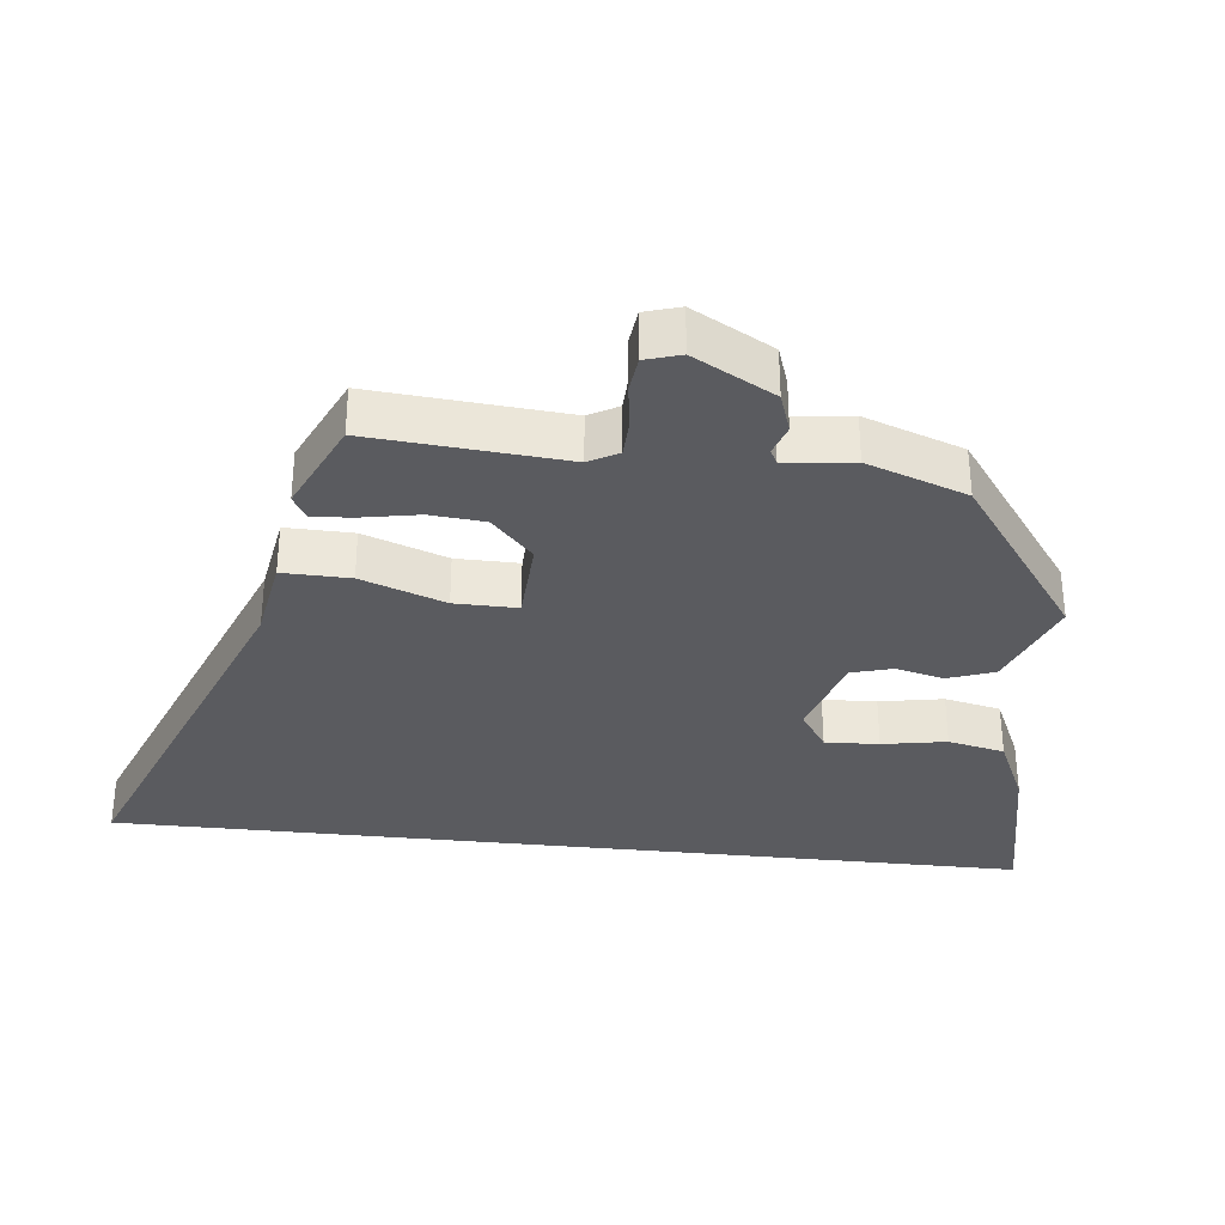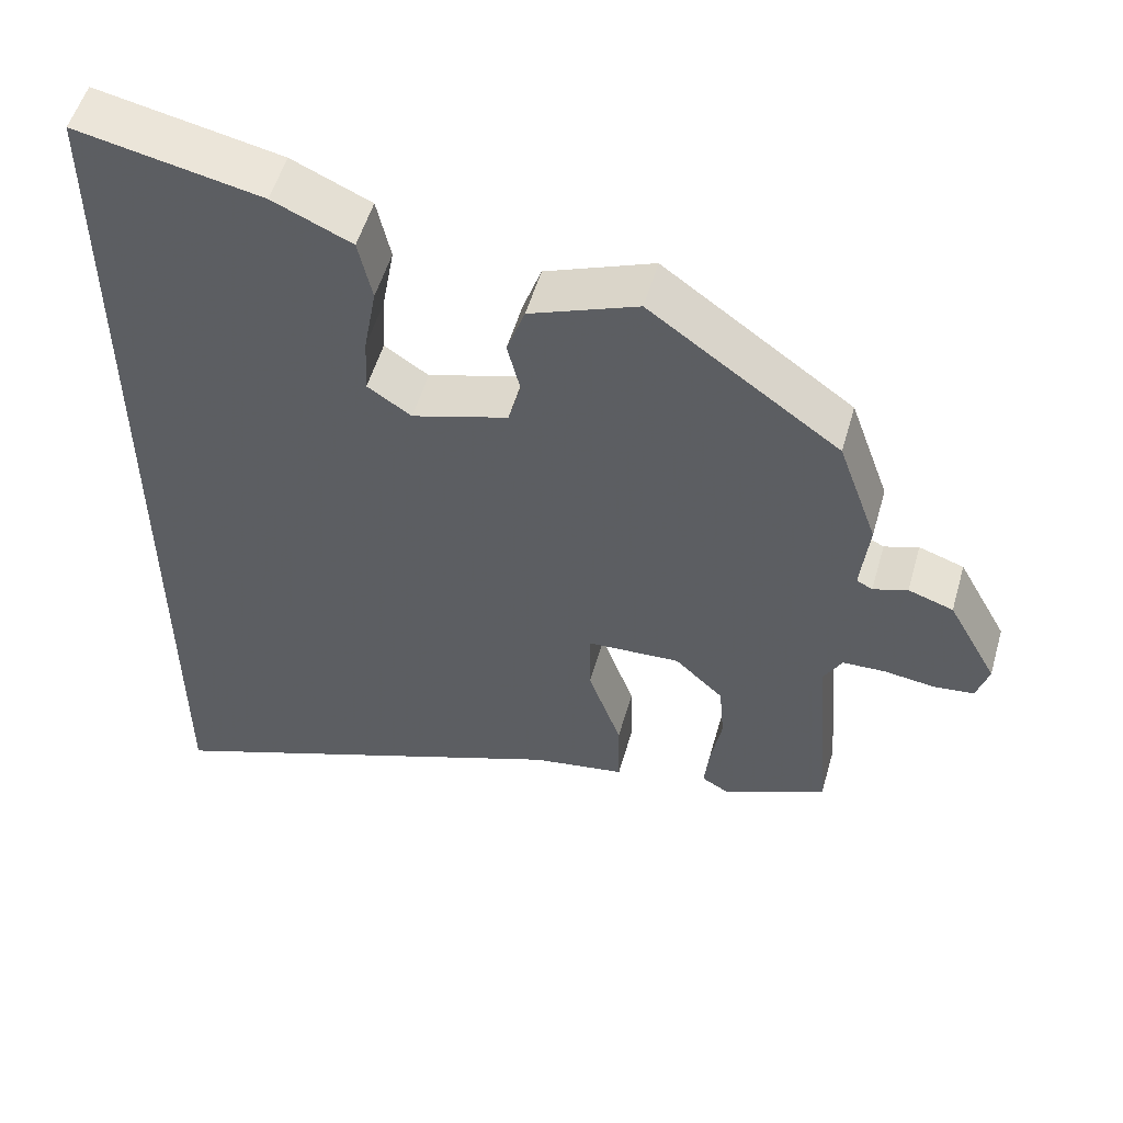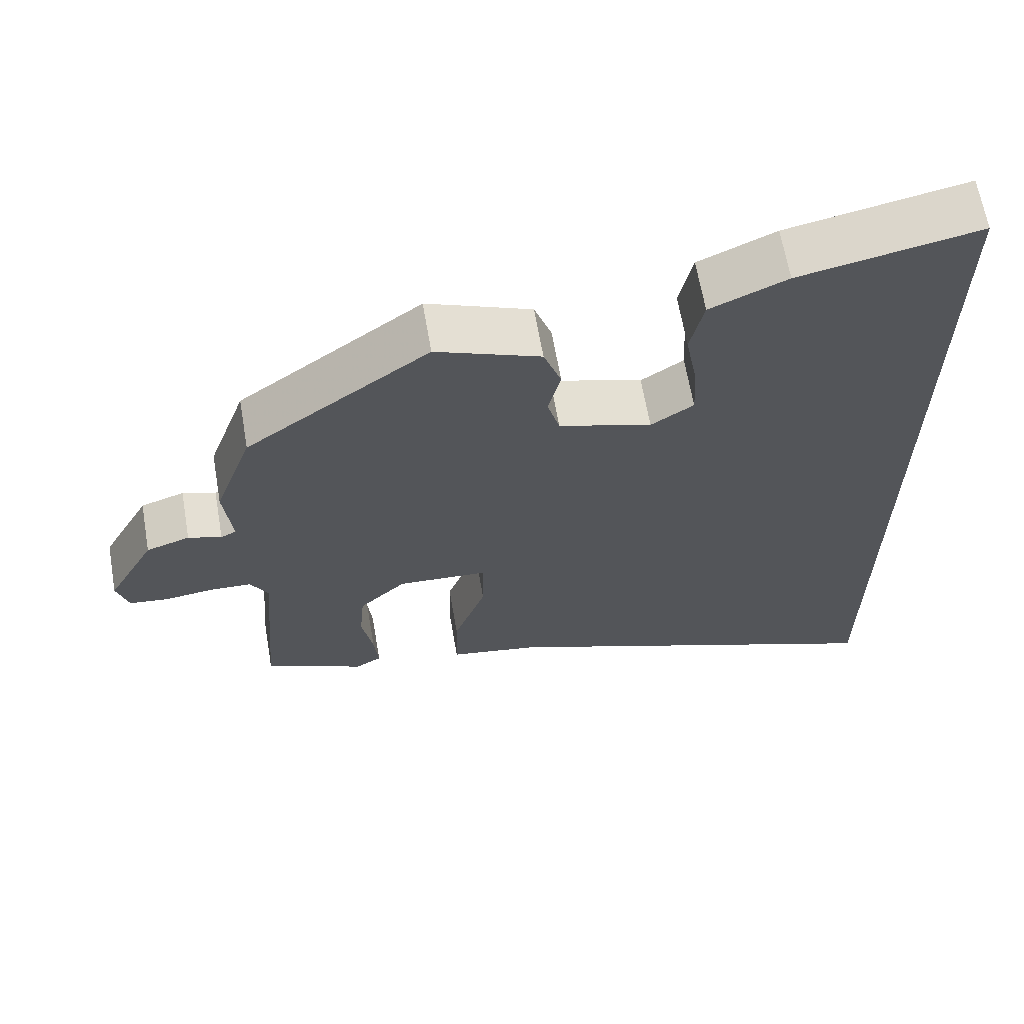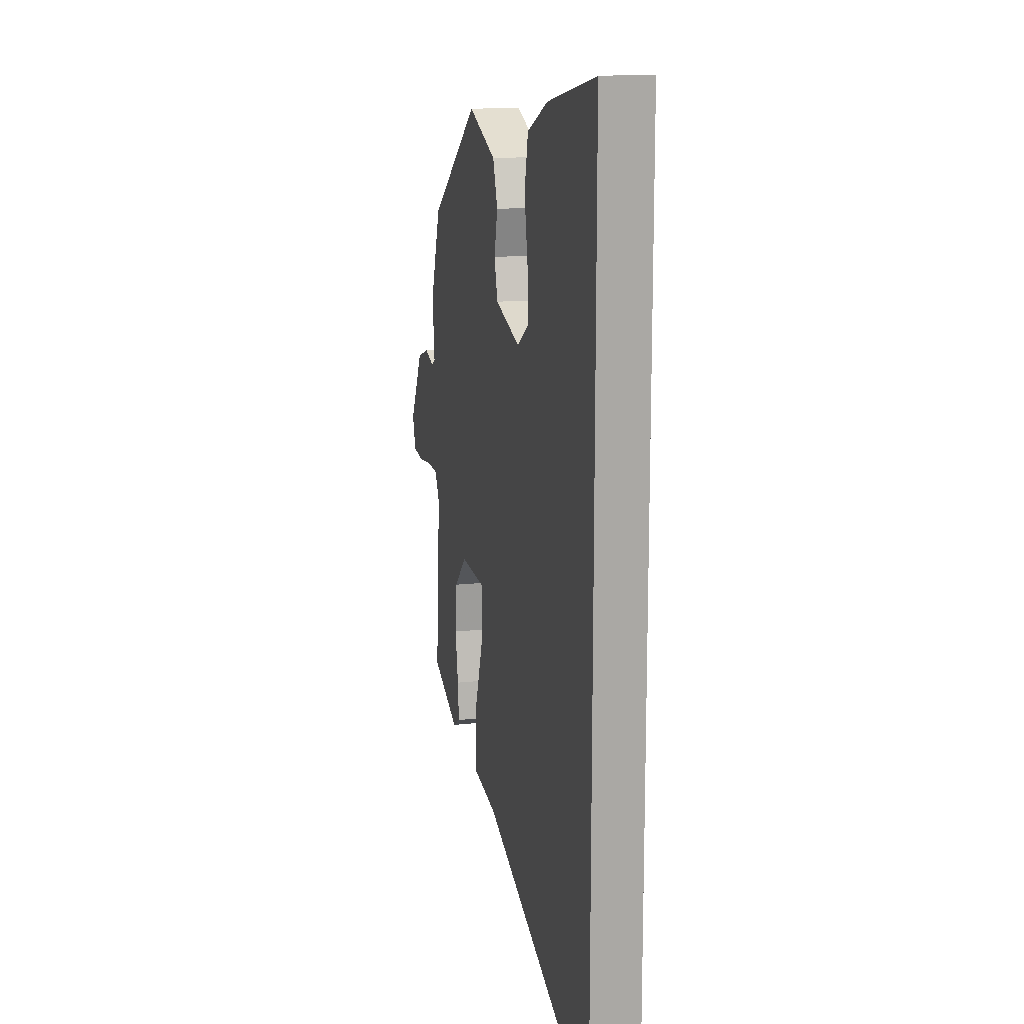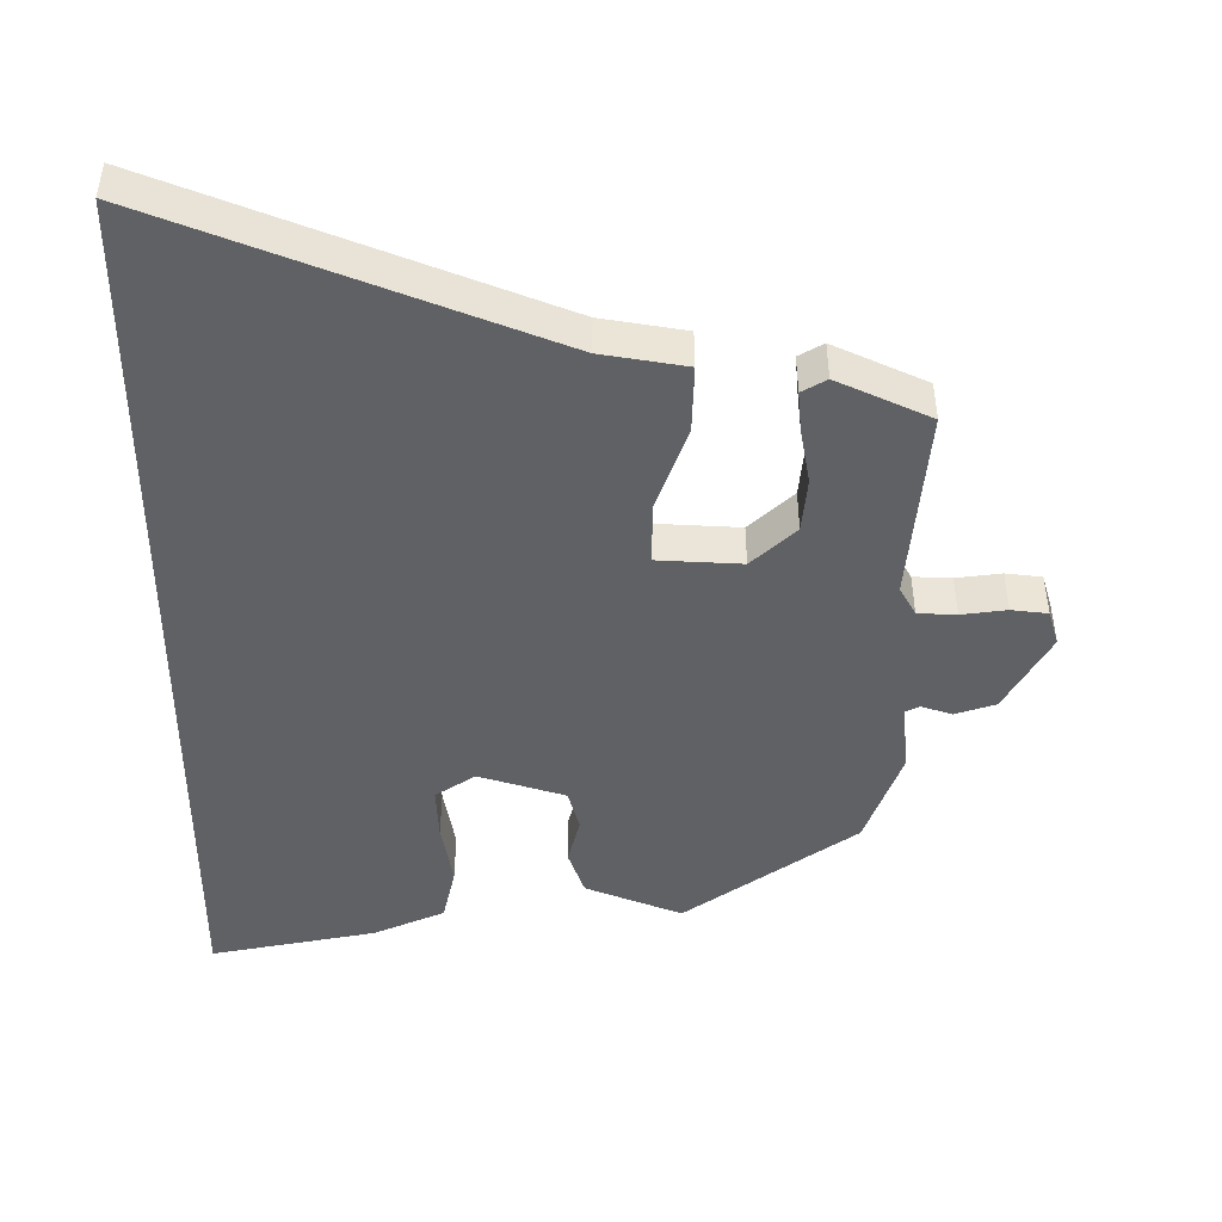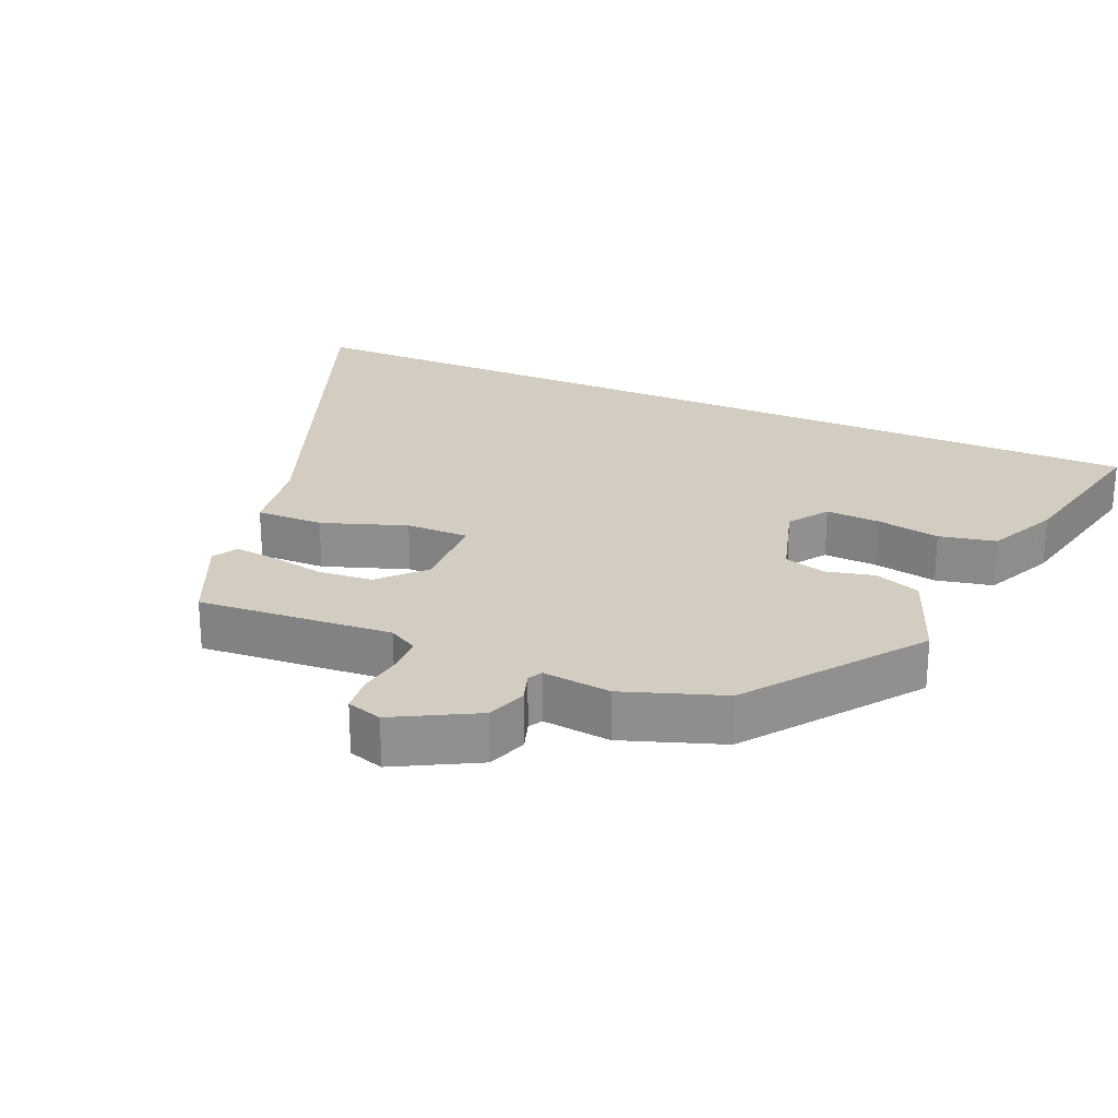
<metadata>
{"format":"obj","ext":"obj","renderer":"f3d","projection":"perspective","resolution":1024,"background":"white","views":[{"elev":-33.3,"azim":-96.3,"up":"+Y"},{"elev":53.6,"azim":-164.1,"up":"+Z"},{"elev":64.8,"azim":-9.8,"up":"+Z"},{"elev":14.8,"azim":76.8,"up":"+Z"},{"elev":-46.2,"azim":179.6,"up":"+Y"},{"elev":24.6,"azim":-66.1,"up":"+Y"}]}
</metadata>
<code>
v 0.5 0.07 0.59
v 0.5 0.07 -0.764
v -0.062 0.07 -0.545
v -0.185 0.07 -0.525
v -0.183 0.07 -0.426
v -0.139 0.07 -0.303
v -0.138 0.07 -0.211
v -0.261 0.07 -0.205
v -0.325 0.07 -0.265
v -0.332 0.07 -0.345
v -0.317 0.07 -0.426
v -0.311 0.07 -0.487
v -0.347 0.07 -0.508
v -0.483 0.07 -0.446
v -0.46 0.07 -0.162
v -0.484 0.07 -0.119
v -0.54 0.07 -0.117
v -0.606 0.07 -0.126
v -0.659 0.07 -0.12
v -0.675 0.07 -0.068
v -0.61 0.07 0.05
v -0.551 0.07 0.07
v -0.506 0.07 0.055
v -0.485 0.07 0.066
v -0.496 0.07 0.166
v -0.444 0.07 0.312
v -0.195 0.07 0.492
v -0.053 0.07 0.436
v -0.029 0.07 0.368
v -0.046 0.07 0.298
v -0.029 0.07 0.237
v 0.098 0.07 0.198
v 0.156 0.07 0.237
v 0.152 0.07 0.316
v 0.135 0.07 0.41
v 0.153 0.07 0.493
v 0.257 0.07 0.54
v 0.5 0 0.59
v 0.5 0 -0.764
v -0.062 0 -0.545
v -0.185 0 -0.525
v -0.183 0 -0.426
v -0.139 0 -0.303
v -0.138 0 -0.211
v -0.261 0 -0.205
v -0.325 0 -0.265
v -0.332 0 -0.345
v -0.317 0 -0.426
v -0.311 0 -0.487
v -0.347 0 -0.508
v -0.483 0 -0.446
v -0.46 0 -0.162
v -0.484 0 -0.119
v -0.54 0 -0.117
v -0.606 0 -0.126
v -0.659 0 -0.12
v -0.675 0 -0.068
v -0.61 0 0.05
v -0.551 0 0.07
v -0.506 0 0.055
v -0.485 0 0.066
v -0.496 0 0.166
v -0.444 0 0.312
v -0.195 0 0.492
v -0.053 0 0.436
v -0.029 0 0.368
v -0.046 0 0.298
v -0.029 0 0.237
v 0.098 0 0.198
v 0.156 0 0.237
v 0.152 0 0.316
v 0.135 0 0.41
v 0.153 0 0.493
v 0.257 0 0.54
f 37 1 2
f 36 37 2
f 35 36 2
f 34 35 2
f 33 34 2
f 32 33 2 3
f 31 32 3
f 30 31 3
f 28 29 30
f 27 28 30
f 26 27 30
f 25 26 30
f 24 25 30
f 21 22 23
f 20 21 23
f 19 20 23
f 18 19 23
f 17 18 23
f 16 17 23 24
f 15 16 24 30
f 13 14 15
f 12 13 15
f 11 12 15
f 10 11 15
f 9 10 15
f 8 9 15 30
f 3 4 5 6
f 3 6 7
f 30 3 7
f 7 8 30
f 39 38 74
f 39 74 73
f 39 73 72
f 39 72 71
f 39 71 70
f 40 39 70 69
f 40 69 68
f 40 68 67
f 67 66 65
f 67 65 64
f 67 64 63
f 67 63 62
f 67 62 61
f 60 59 58
f 60 58 57
f 60 57 56
f 60 56 55
f 60 55 54
f 61 60 54 53
f 67 61 53 52
f 52 51 50
f 52 50 49
f 52 49 48
f 52 48 47
f 52 47 46
f 67 52 46 45
f 43 42 41 40
f 44 43 40
f 44 40 67
f 67 45 44
f 1 38 39 2
f 2 39 40 3
f 3 40 41 4
f 4 41 42 5
f 5 42 43 6
f 6 43 44 7
f 7 44 45 8
f 8 45 46 9
f 9 46 47 10
f 10 47 48 11
f 11 48 49 12
f 12 49 50 13
f 13 50 51 14
f 14 51 52 15
f 15 52 53 16
f 16 53 54 17
f 17 54 55 18
f 18 55 56 19
f 19 56 57 20
f 20 57 58 21
f 21 58 59 22
f 22 59 60 23
f 23 60 61 24
f 24 61 62 25
f 25 62 63 26
f 26 63 64 27
f 27 64 65 28
f 28 65 66 29
f 29 66 67 30
f 30 67 68 31
f 31 68 69 32
f 32 69 70 33
f 33 70 71 34
f 34 71 72 35
f 35 72 73 36
f 36 73 74 37
f 37 74 38 1

</code>
